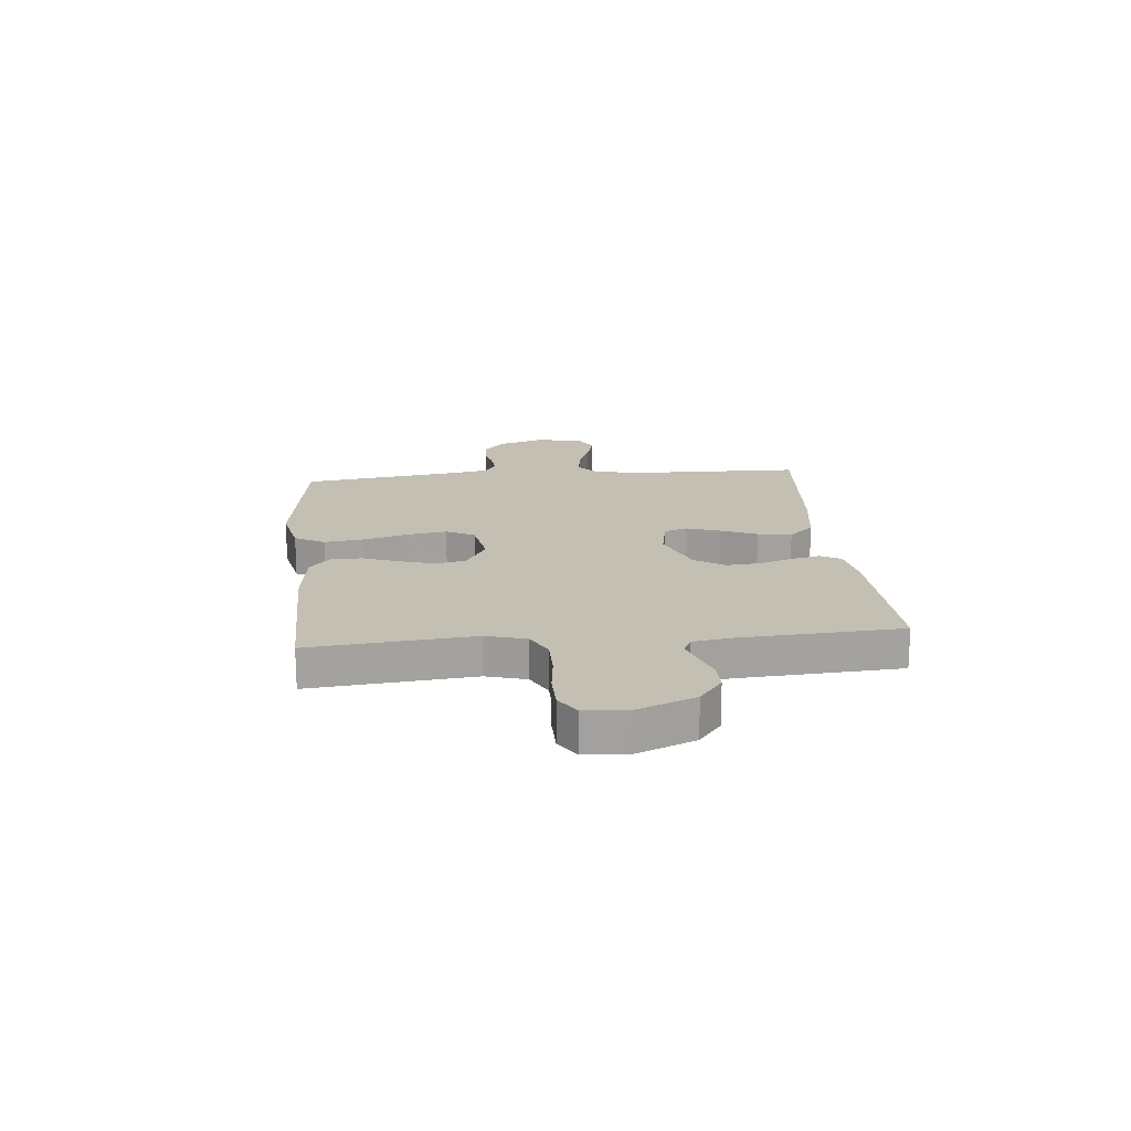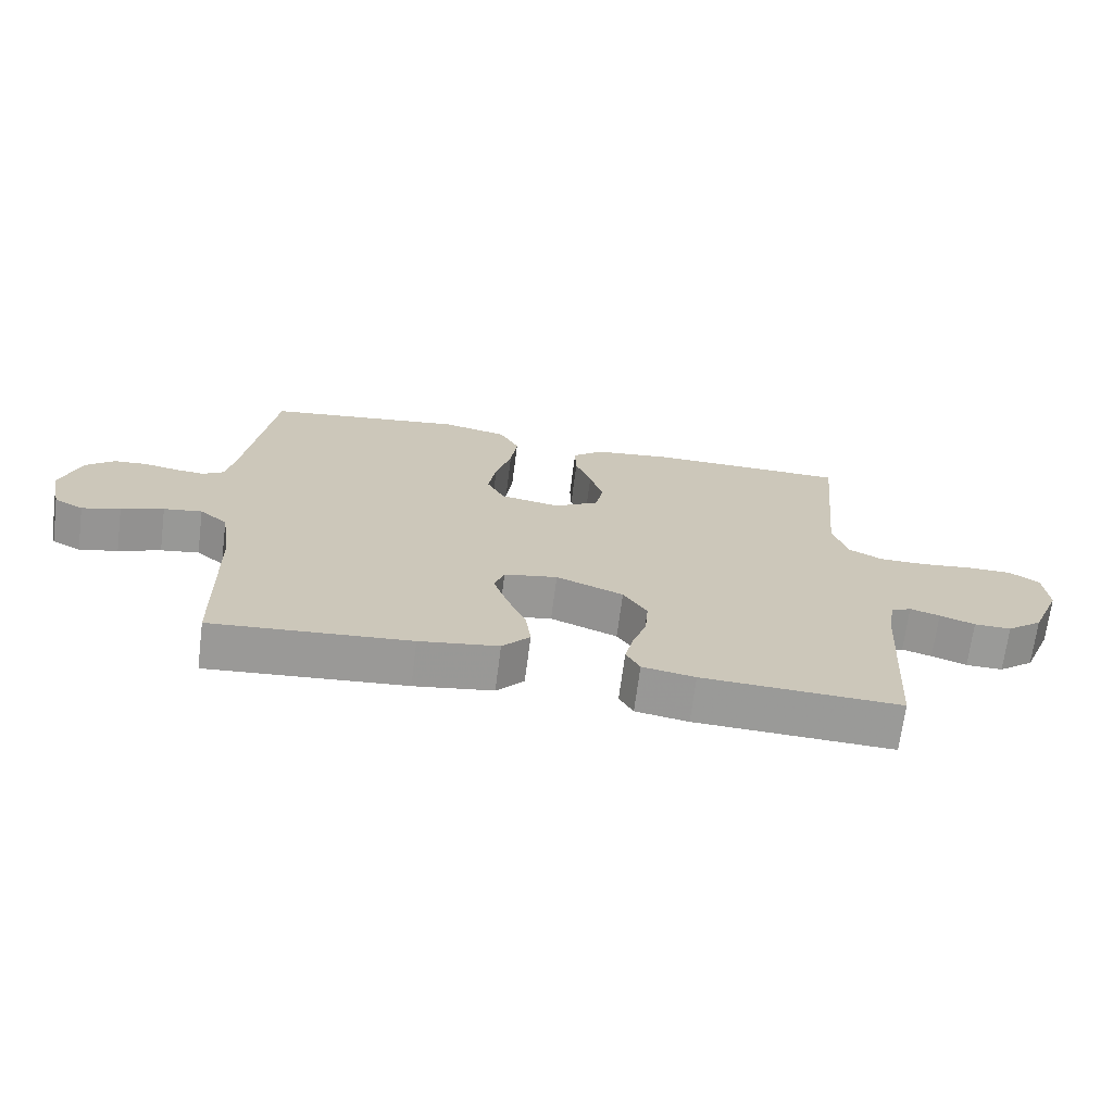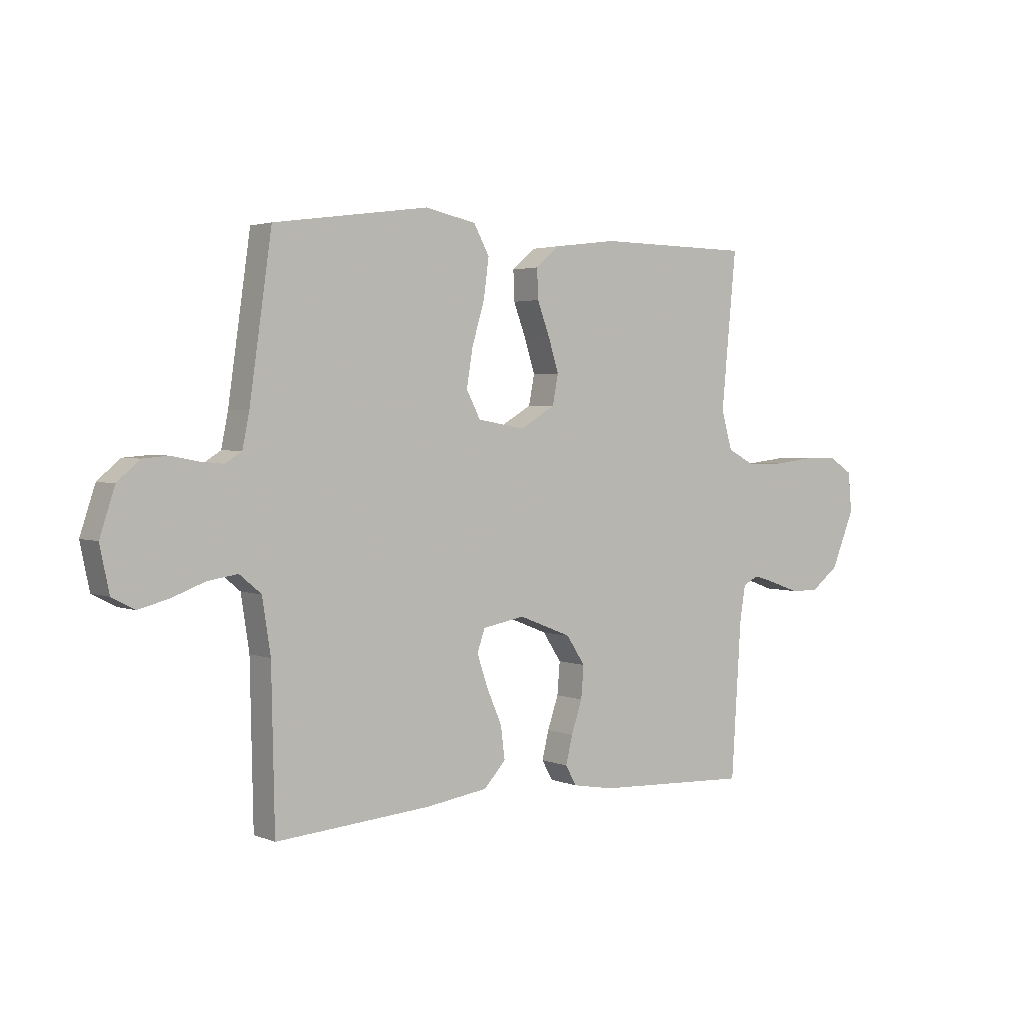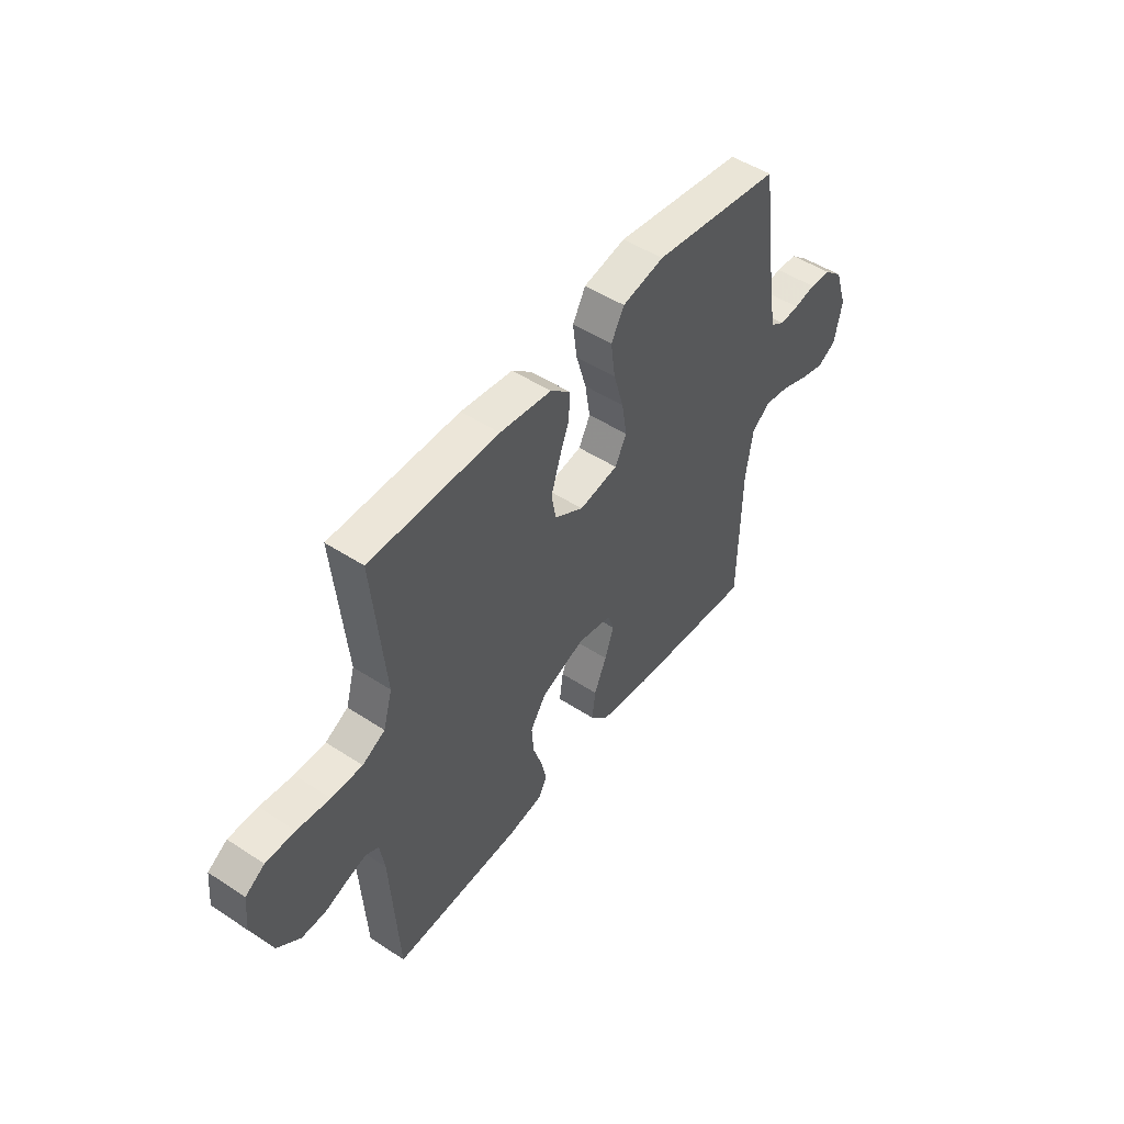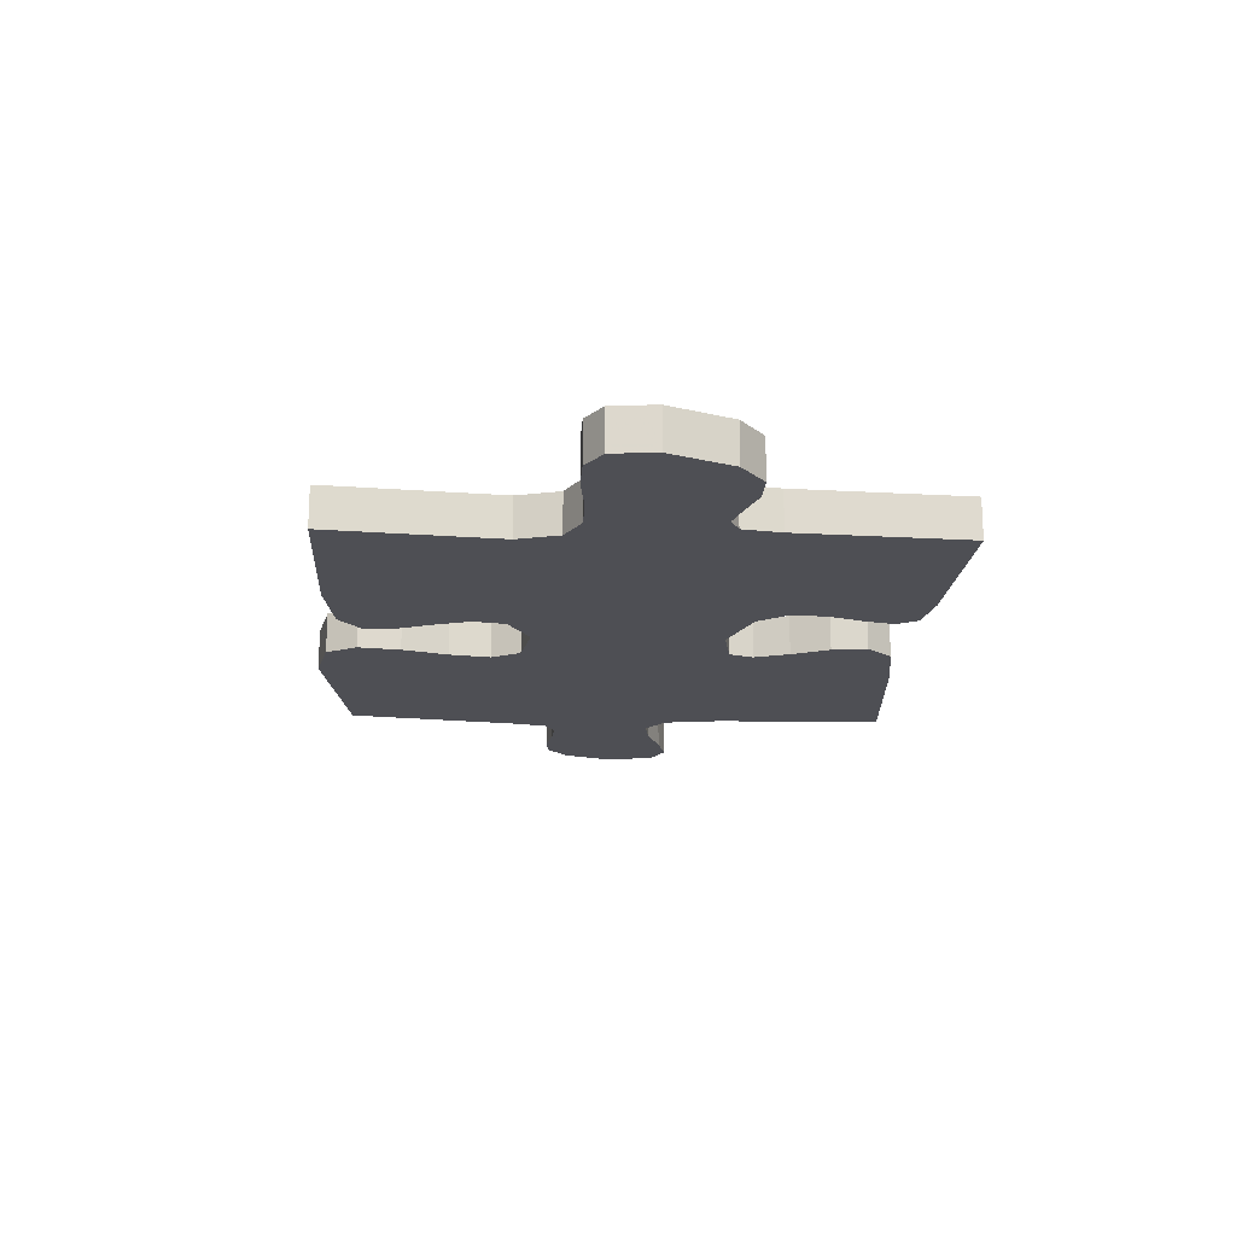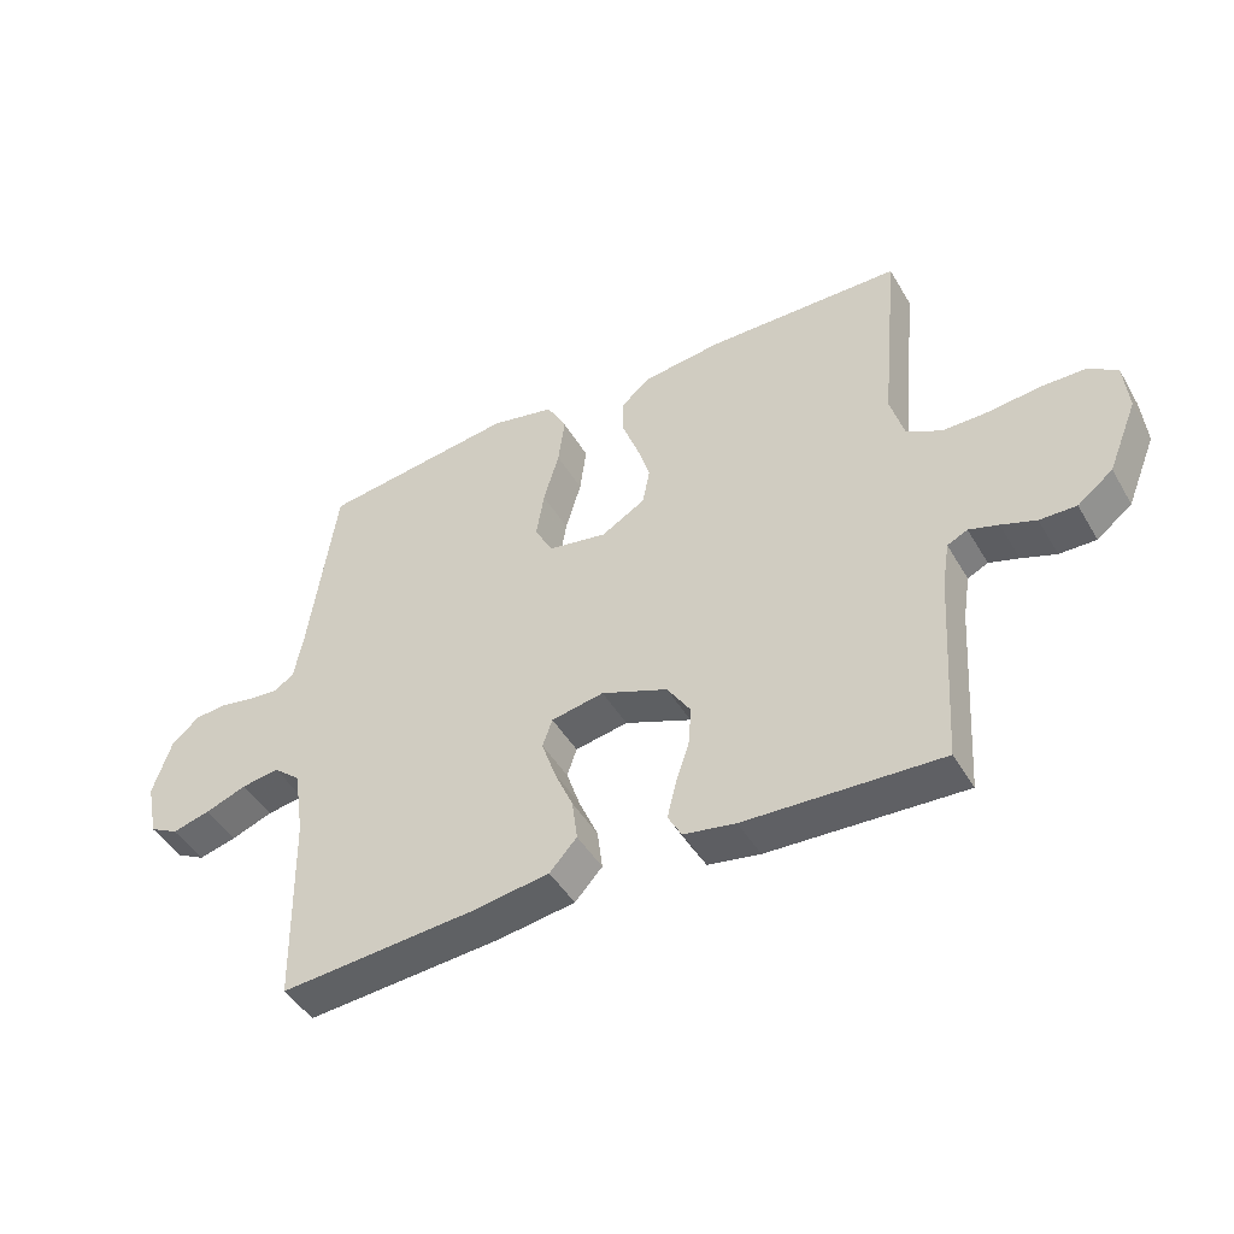
<metadata>
{"format":"obj","ext":"obj","renderer":"f3d","projection":"perspective","resolution":1024,"background":"white","views":[{"elev":17.8,"azim":84.6,"up":"+Y"},{"elev":-69.2,"azim":-7.3,"up":"+Z"},{"elev":2.7,"azim":-36.5,"up":"+Z"},{"elev":49.1,"azim":126.0,"up":"+Z"},{"elev":-18.4,"azim":87.2,"up":"+Y"},{"elev":-45.6,"azim":28.8,"up":"+Z"}]}
</metadata>
<code>
v 0.5 0.07 -0.5
v 0.2 0.07 -0.487
v 0.12 0.07 -0.473
v 0.099 0.07 -0.435
v 0.112 0.07 -0.381
v 0.133 0.07 -0.319
v 0.138 0.07 -0.257
v 0.102 0.07 -0.202
v 0 0.07 -0.162
v -0.081 0.07 -0.177
v -0.096 0.07 -0.22
v -0.075 0.07 -0.282
v -0.046 0.07 -0.349
v -0.038 0.07 -0.412
v -0.08 0.07 -0.458
v -0.2 0.07 -0.476
v -0.5 0.07 -0.5
v -0.506 0.07 -0.2
v -0.522 0.07 -0.096
v -0.564 0.07 -0.061
v -0.622 0.07 -0.07
v -0.686 0.07 -0.094
v -0.744 0.07 -0.109
v -0.788 0.07 -0.086
v -0.806 0.07 0
v -0.777 0.07 0.088
v -0.734 0.07 0.125
v -0.684 0.07 0.129
v -0.633 0.07 0.119
v -0.588 0.07 0.115
v -0.556 0.07 0.135
v -0.543 0.07 0.2
v -0.5 0.07 0.5
v -0.2 0.07 0.541
v -0.102 0.07 0.52
v -0.072 0.07 0.465
v -0.082 0.07 0.39
v -0.106 0.07 0.309
v -0.118 0.07 0.236
v -0.091 0.07 0.184
v 0 0.07 0.168
v 0.068 0.07 0.208
v 0.079 0.07 0.265
v 0.059 0.07 0.329
v 0.035 0.07 0.393
v 0.033 0.07 0.45
v 0.079 0.07 0.489
v 0.2 0.07 0.504
v 0.5 0.07 0.5
v 0.471 0.07 0.2
v 0.492 0.07 0.126
v 0.545 0.07 0.098
v 0.617 0.07 0.098
v 0.694 0.07 0.107
v 0.762 0.07 0.106
v 0.807 0.07 0.077
v 0.814 0.07 0
v 0.769 0.07 -0.109
v 0.715 0.07 -0.151
v 0.659 0.07 -0.15
v 0.606 0.07 -0.131
v 0.561 0.07 -0.117
v 0.53 0.07 -0.132
v 0.519 0.07 -0.2
v 0.5 0 -0.5
v 0.2 0 -0.487
v 0.12 0 -0.473
v 0.099 0 -0.435
v 0.112 0 -0.381
v 0.133 0 -0.319
v 0.138 0 -0.257
v 0.102 0 -0.202
v 0 0 -0.162
v -0.081 0 -0.177
v -0.096 0 -0.22
v -0.075 0 -0.282
v -0.046 0 -0.349
v -0.038 0 -0.412
v -0.08 0 -0.458
v -0.2 0 -0.476
v -0.5 0 -0.5
v -0.506 0 -0.2
v -0.522 0 -0.096
v -0.564 0 -0.061
v -0.622 0 -0.07
v -0.686 0 -0.094
v -0.744 0 -0.109
v -0.788 0 -0.086
v -0.806 0 0
v -0.777 0 0.088
v -0.734 0 0.125
v -0.684 0 0.129
v -0.633 0 0.119
v -0.588 0 0.115
v -0.556 0 0.135
v -0.543 0 0.2
v -0.5 0 0.5
v -0.2 0 0.541
v -0.102 0 0.52
v -0.072 0 0.465
v -0.082 0 0.39
v -0.106 0 0.309
v -0.118 0 0.236
v -0.091 0 0.184
v 0 0 0.168
v 0.068 0 0.208
v 0.079 0 0.265
v 0.059 0 0.329
v 0.035 0 0.393
v 0.033 0 0.45
v 0.079 0 0.489
v 0.2 0 0.504
v 0.5 0 0.5
v 0.471 0 0.2
v 0.492 0 0.126
v 0.545 0 0.098
v 0.617 0 0.098
v 0.694 0 0.107
v 0.762 0 0.106
v 0.807 0 0.077
v 0.814 0 0
v 0.769 0 -0.109
v 0.715 0 -0.151
v 0.659 0 -0.15
v 0.606 0 -0.131
v 0.561 0 -0.117
v 0.53 0 -0.132
v 0.519 0 -0.2
f 59 60 61
f 58 59 61
f 57 58 61
f 56 57 61
f 55 56 61
f 54 55 61
f 53 54 61
f 52 53 61 62
f 51 52 62 63
f 48 49 50
f 47 48 50
f 46 47 50
f 45 46 50
f 44 45 50
f 51 63 64
f 50 51 64
f 44 50 64
f 43 44 64
f 36 37 38
f 35 36 38
f 34 35 38
f 33 34 38
f 32 33 38
f 31 32 38 39
f 30 31 39 40
f 27 28 29
f 26 27 29
f 25 26 29
f 24 25 29
f 23 24 29
f 22 23 29
f 21 22 29
f 20 21 29 30
f 30 40 41
f 20 30 41
f 19 20 41
f 16 17 18
f 15 16 18
f 14 15 18
f 13 14 18
f 12 13 18
f 11 12 18 19
f 4 5 6
f 3 4 6
f 2 3 6
f 1 2 6
f 64 1 6
f 64 6 7
f 64 7 8
f 43 64 8
f 42 43 8
f 41 42 8 9
f 10 11 19 41
f 9 10 41
f 125 124 123
f 125 123 122
f 125 122 121
f 125 121 120
f 125 120 119
f 125 119 118
f 125 118 117
f 126 125 117 116
f 127 126 116 115
f 114 113 112
f 114 112 111
f 114 111 110
f 114 110 109
f 114 109 108
f 128 127 115
f 128 115 114
f 128 114 108
f 128 108 107
f 102 101 100
f 102 100 99
f 102 99 98
f 102 98 97
f 102 97 96
f 103 102 96 95
f 104 103 95 94
f 93 92 91
f 93 91 90
f 93 90 89
f 93 89 88
f 93 88 87
f 93 87 86
f 93 86 85
f 94 93 85 84
f 105 104 94
f 105 94 84
f 105 84 83
f 82 81 80
f 82 80 79
f 82 79 78
f 82 78 77
f 82 77 76
f 83 82 76 75
f 70 69 68
f 70 68 67
f 70 67 66
f 70 66 65
f 70 65 128
f 71 70 128
f 72 71 128
f 72 128 107
f 72 107 106
f 73 72 106 105
f 105 83 75 74
f 105 74 73
f 1 65 66 2
f 2 66 67 3
f 3 67 68 4
f 4 68 69 5
f 5 69 70 6
f 6 70 71 7
f 7 71 72 8
f 8 72 73 9
f 9 73 74 10
f 10 74 75 11
f 11 75 76 12
f 12 76 77 13
f 13 77 78 14
f 14 78 79 15
f 15 79 80 16
f 16 80 81 17
f 17 81 82 18
f 18 82 83 19
f 19 83 84 20
f 20 84 85 21
f 21 85 86 22
f 22 86 87 23
f 23 87 88 24
f 24 88 89 25
f 25 89 90 26
f 26 90 91 27
f 27 91 92 28
f 28 92 93 29
f 29 93 94 30
f 30 94 95 31
f 31 95 96 32
f 32 96 97 33
f 33 97 98 34
f 34 98 99 35
f 35 99 100 36
f 36 100 101 37
f 37 101 102 38
f 38 102 103 39
f 39 103 104 40
f 40 104 105 41
f 41 105 106 42
f 42 106 107 43
f 43 107 108 44
f 44 108 109 45
f 45 109 110 46
f 46 110 111 47
f 47 111 112 48
f 48 112 113 49
f 49 113 114 50
f 50 114 115 51
f 51 115 116 52
f 52 116 117 53
f 53 117 118 54
f 54 118 119 55
f 55 119 120 56
f 56 120 121 57
f 57 121 122 58
f 58 122 123 59
f 59 123 124 60
f 60 124 125 61
f 61 125 126 62
f 62 126 127 63
f 63 127 128 64
f 64 128 65 1

</code>
